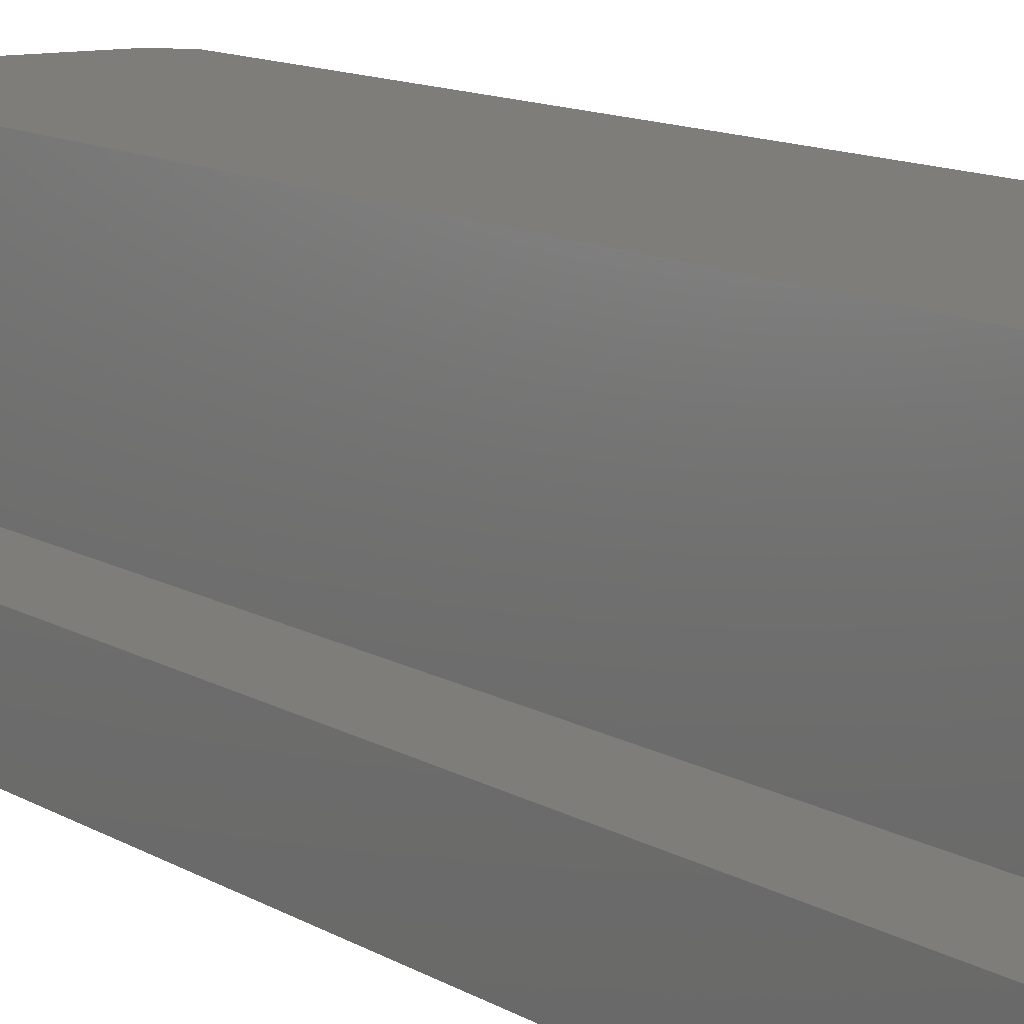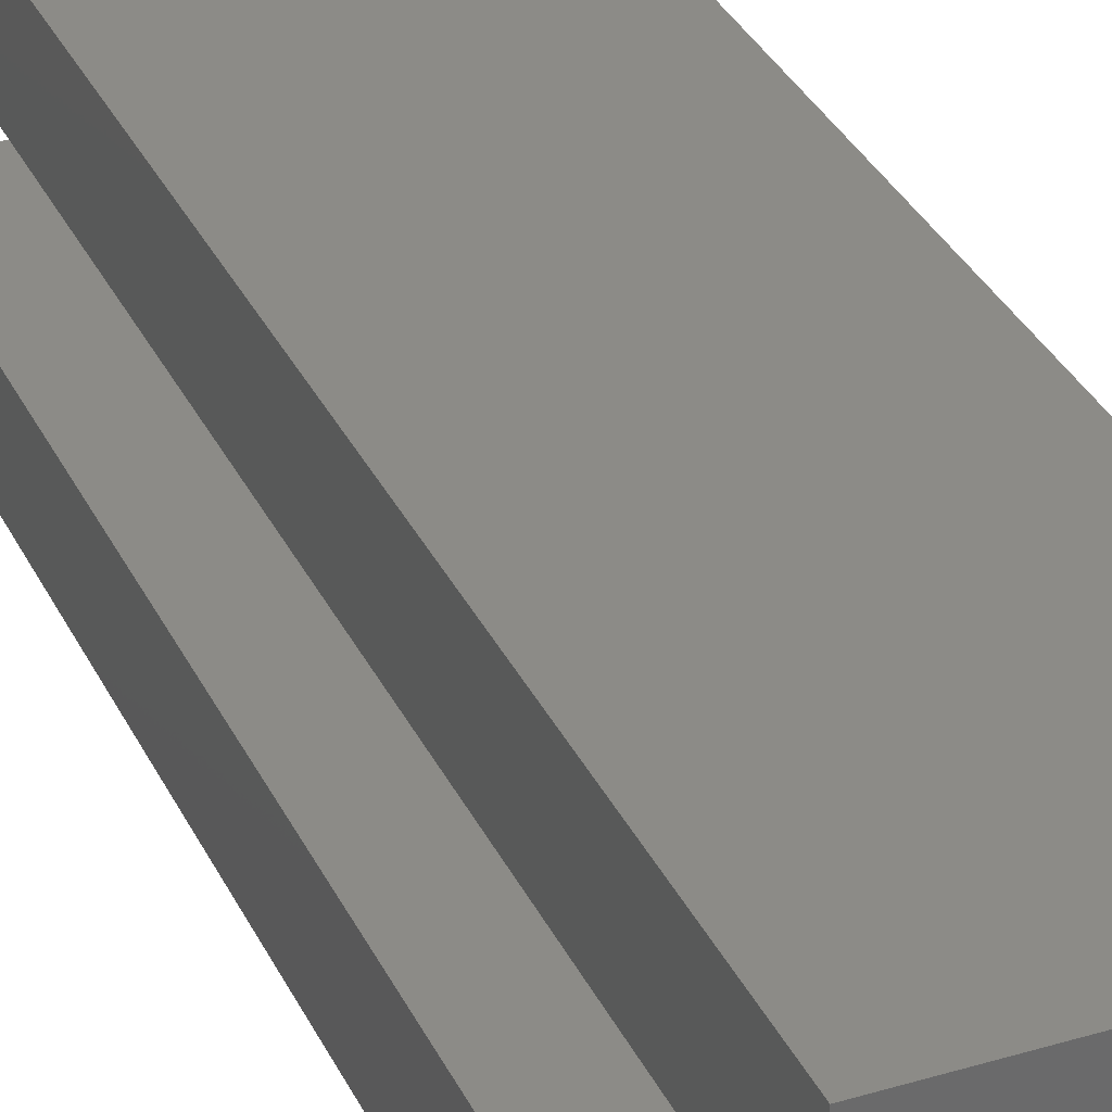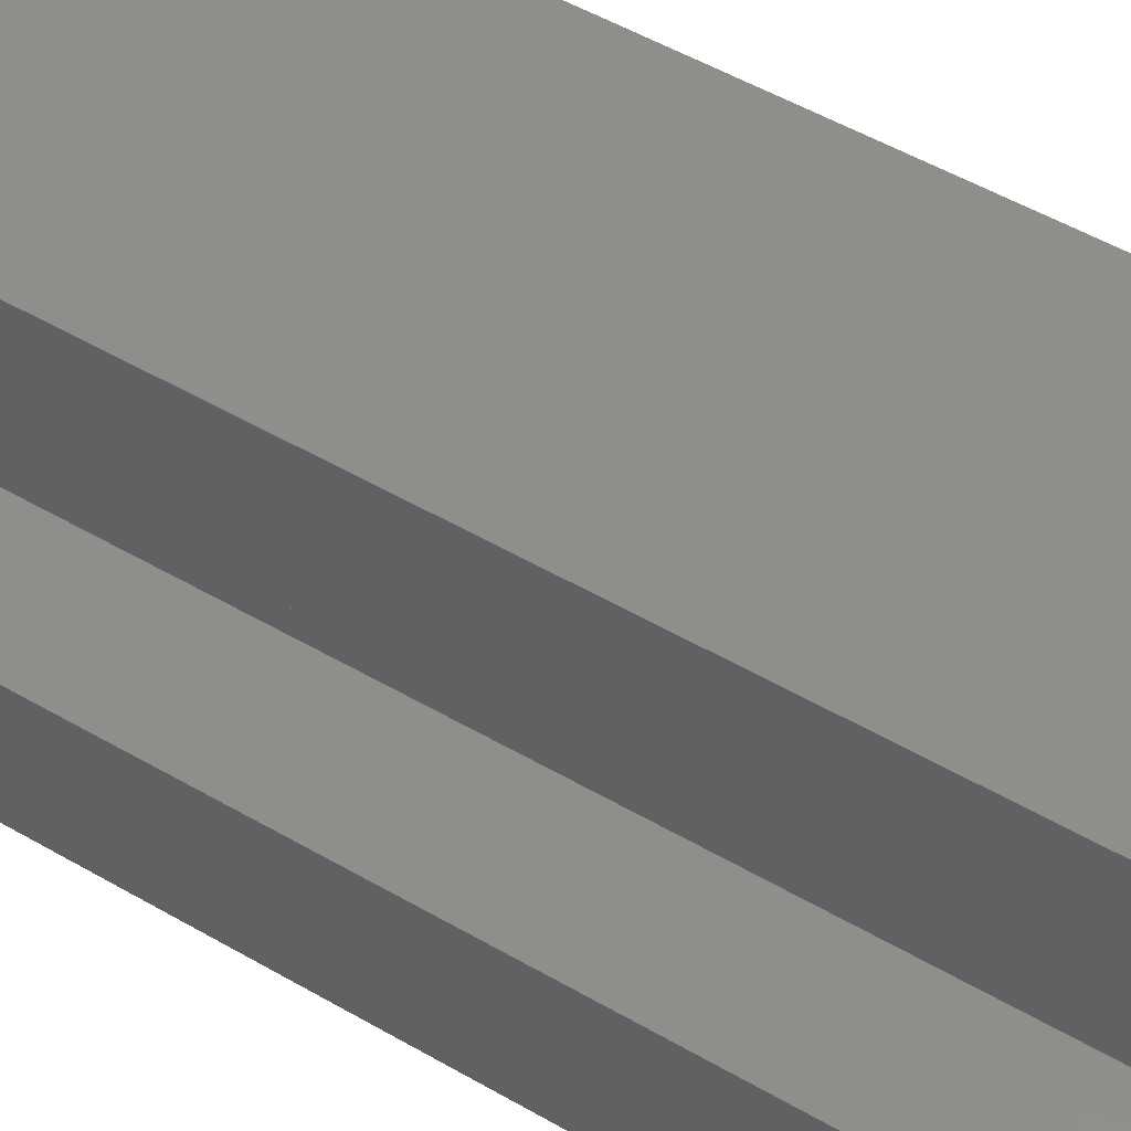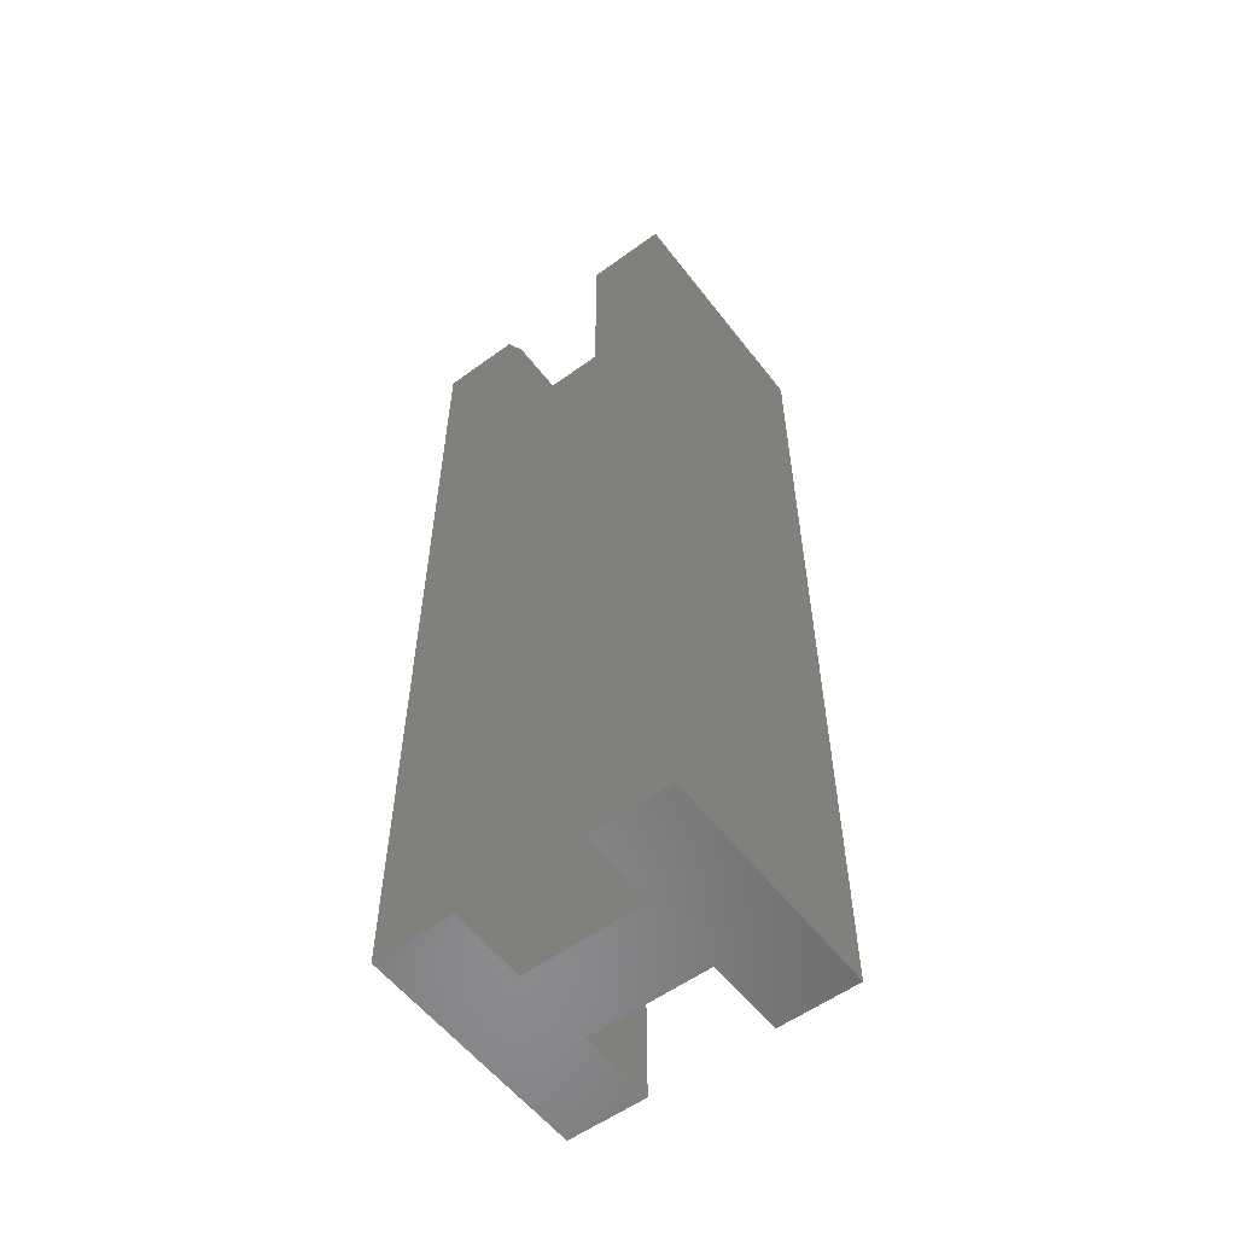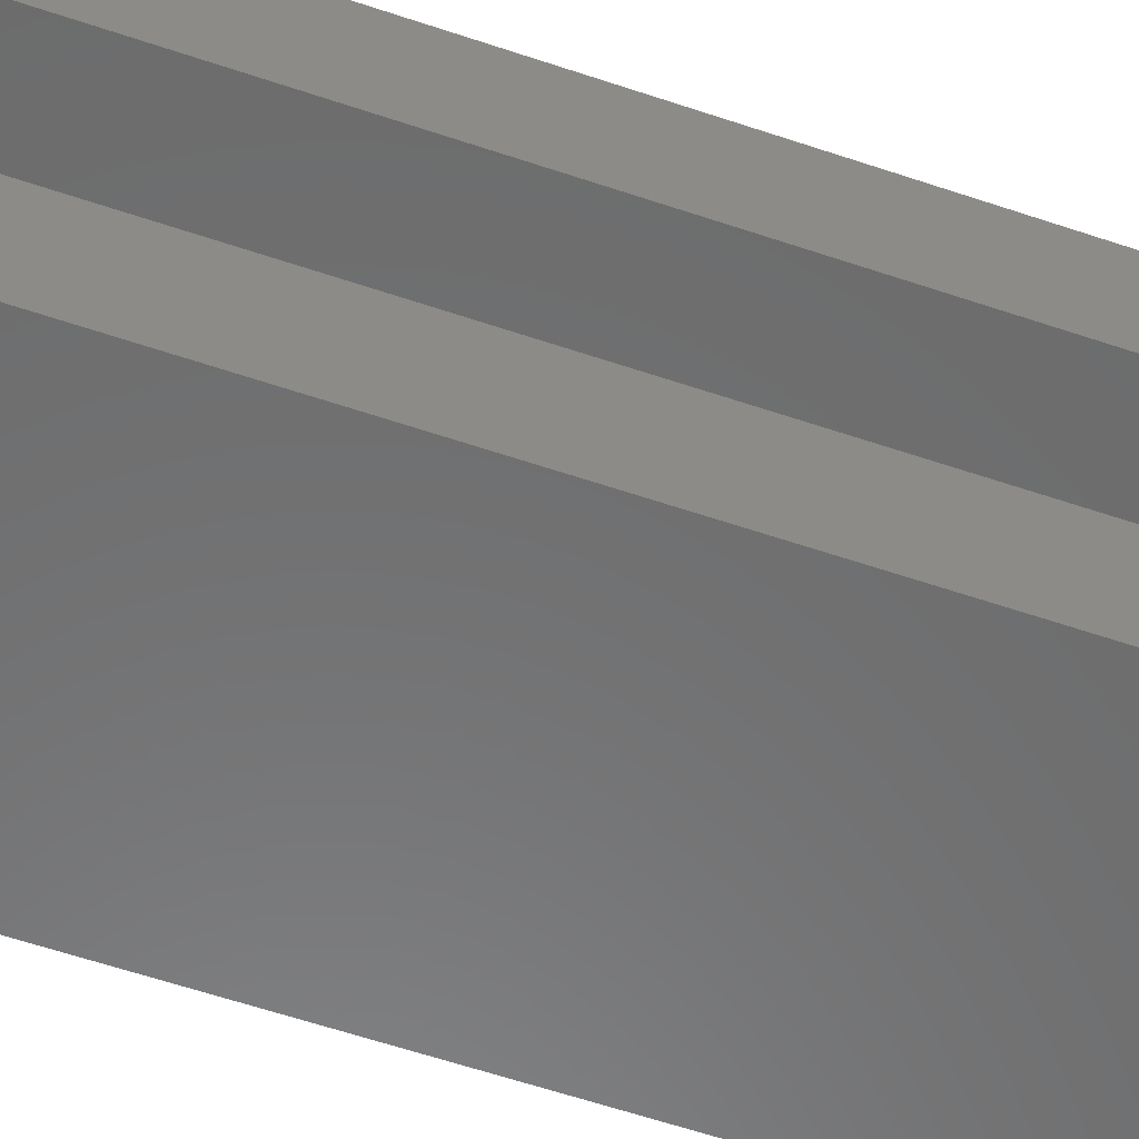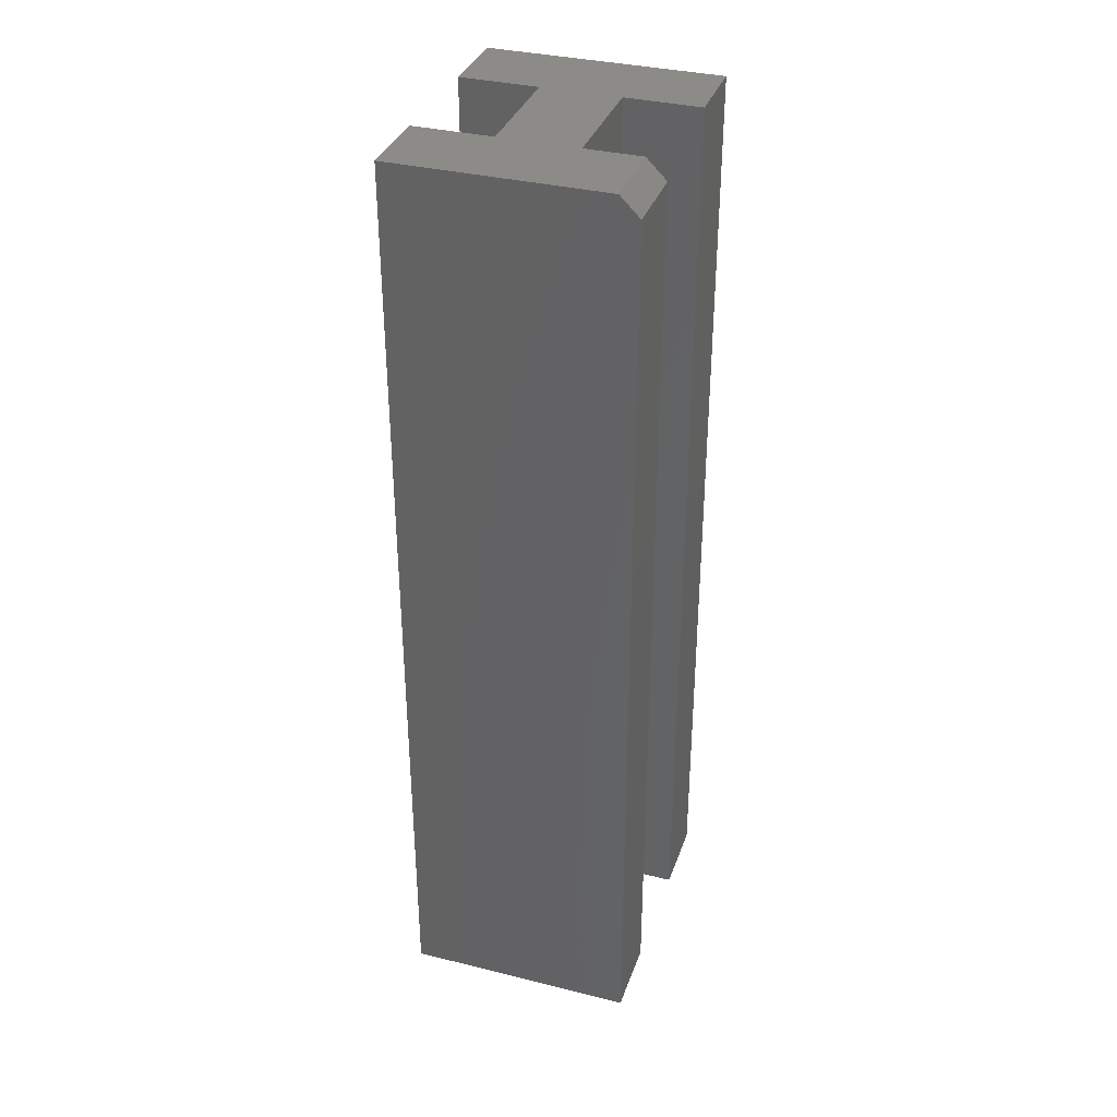
<metadata>
{"format":"stl","ext":"stl","renderer":"f3d","projection":"perspective","resolution":1024,"background":"white","views":[{"elev":10.5,"azim":-32.6,"up":"+Z"},{"elev":33.1,"azim":-22.5,"up":"+Z"},{"elev":45.6,"azim":-55.3,"up":"+Z"},{"elev":-56.7,"azim":127.2,"up":"+Y"},{"elev":-57.5,"azim":70.4,"up":"+Z"},{"elev":35.2,"azim":18.2,"up":"+Y"}]}
</metadata>
<code>
# stl→obj: 26 verts, 48 faces
v 0.1686 0 0.2188
v 0.1686 0 0.1566
v 0.1243 0 0.1566
v 0.06217 0 0.1566
v 9.588e-18 0 0.1566
v 1.339e-17 0 0.2188
v 0 0 0
v 7.276e-18 0 0.06217
v 0.06217 0 0.06217
v 0.1243 0 0.06217
v 0.1842 0 0.06217
v 0.1842 0 -1.128e-17
v 1.339e-17 -0.75 0.2188
v 0.1842 -0.75 0.2188
v 0.1842 -0.01562 0.2188
v 0.1842 -0.01562 0.1566
v 0.1842 -0.75 0.1566
v 0.1243 -0.75 0.1566
v 9.588e-18 -0.75 0.1566
v 0.06217 -0.75 0.1566
v 0 -0.75 0
v 0.1842 -0.75 -1.128e-17
v 0.1842 -0.75 0.06217
v 0.1243 -0.75 0.06217
v 0.06217 -0.75 0.06217
v 7.276e-18 -0.75 0.06217
f 1 2 3
f 1 3 4
f 1 4 5
f 1 5 6
f 7 8 9
f 7 9 10
f 7 10 11
f 7 11 12
f 9 4 10
f 10 4 3
f 13 14 6
f 6 14 15
f 6 15 1
f 16 15 17
f 17 15 14
f 17 18 16
f 16 18 3
f 16 3 2
f 16 2 15
f 15 2 1
f 14 13 19
f 14 19 20
f 14 20 18
f 14 18 17
f 21 22 23
f 21 23 24
f 21 24 25
f 21 25 26
f 25 24 20
f 20 24 18
f 8 7 26
f 26 7 21
f 9 8 25
f 25 8 26
f 4 9 20
f 20 9 25
f 5 4 19
f 19 4 20
f 6 5 13
f 13 5 19
f 10 3 24
f 24 3 18
f 11 10 23
f 23 10 24
f 12 11 22
f 22 11 23
f 7 12 21
f 21 12 22

</code>
